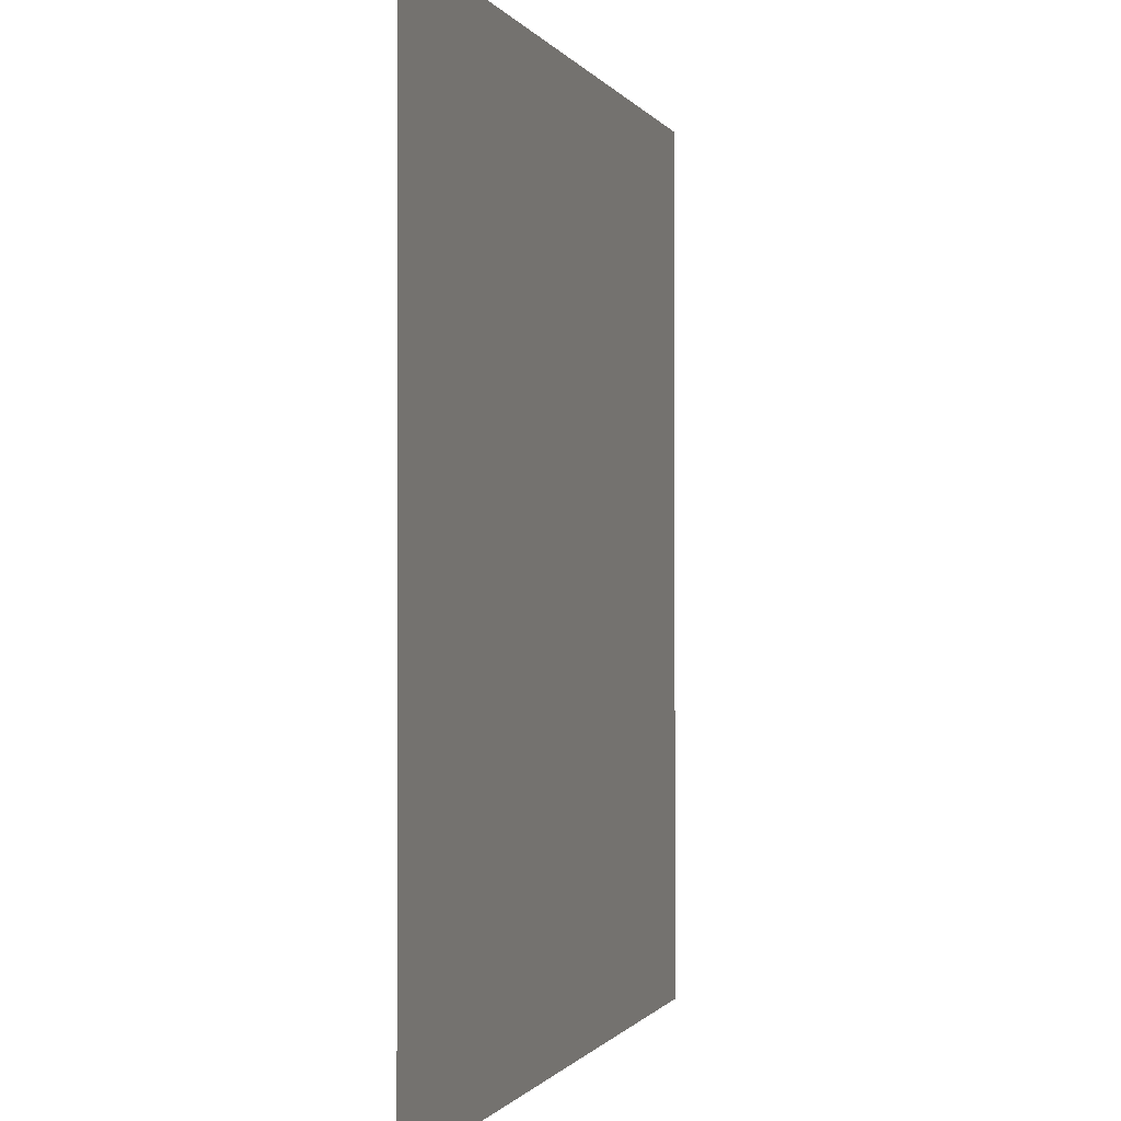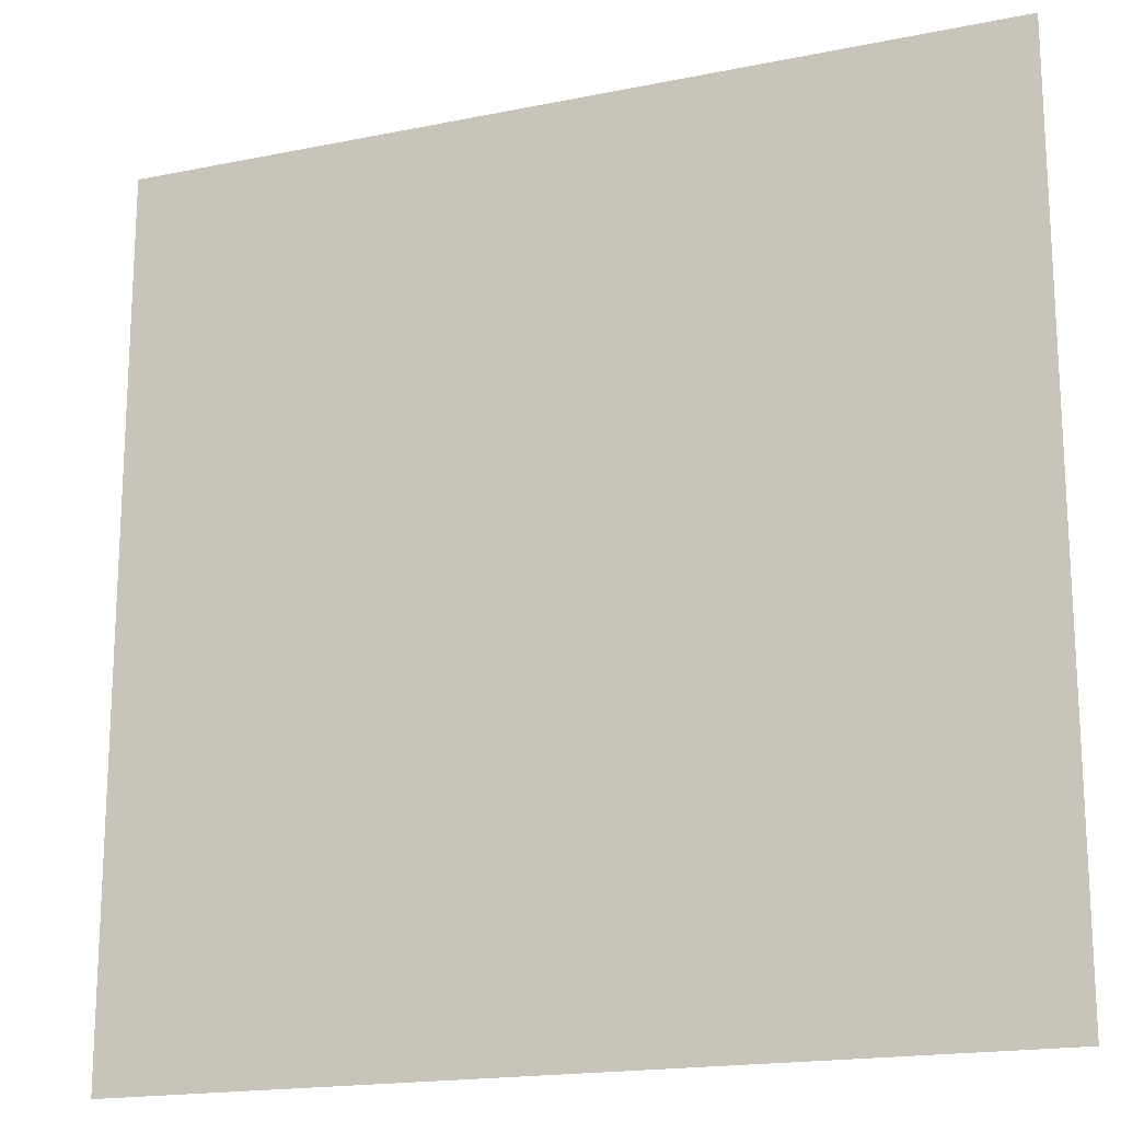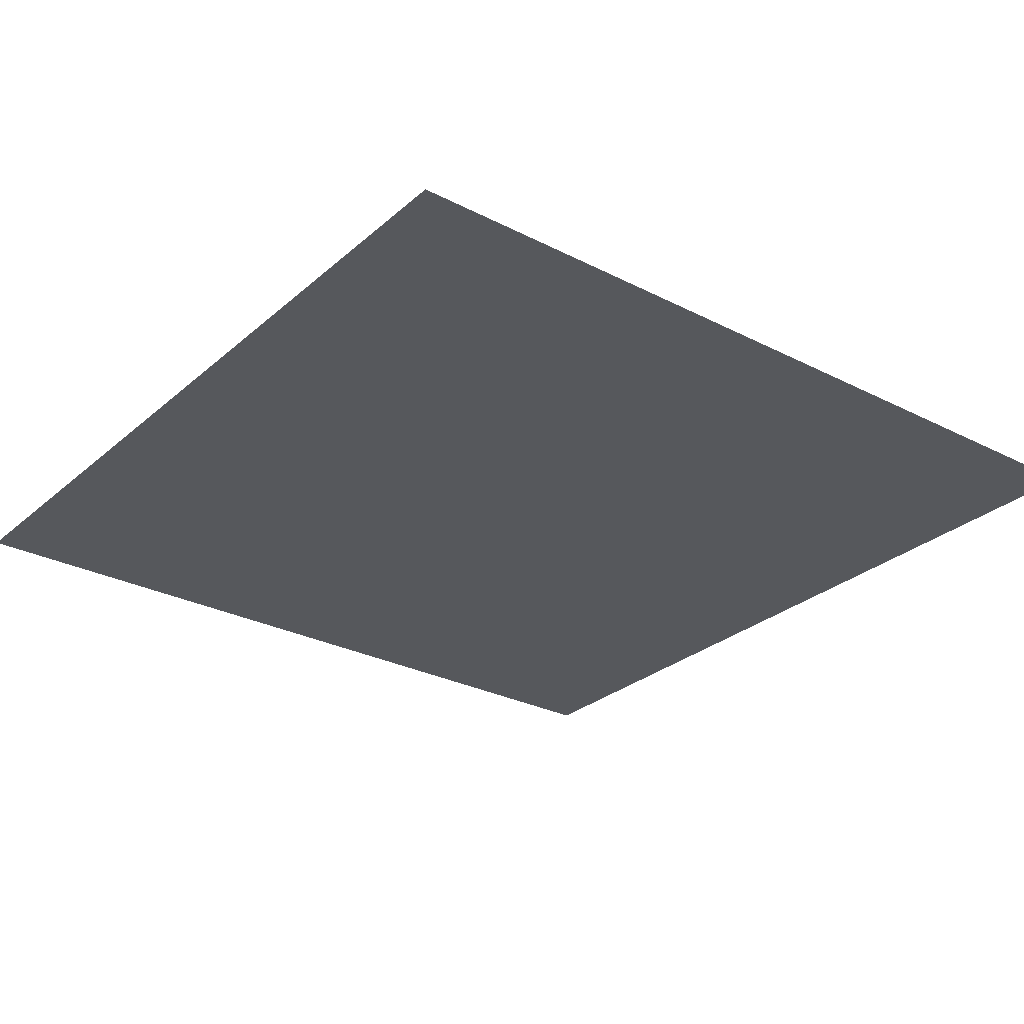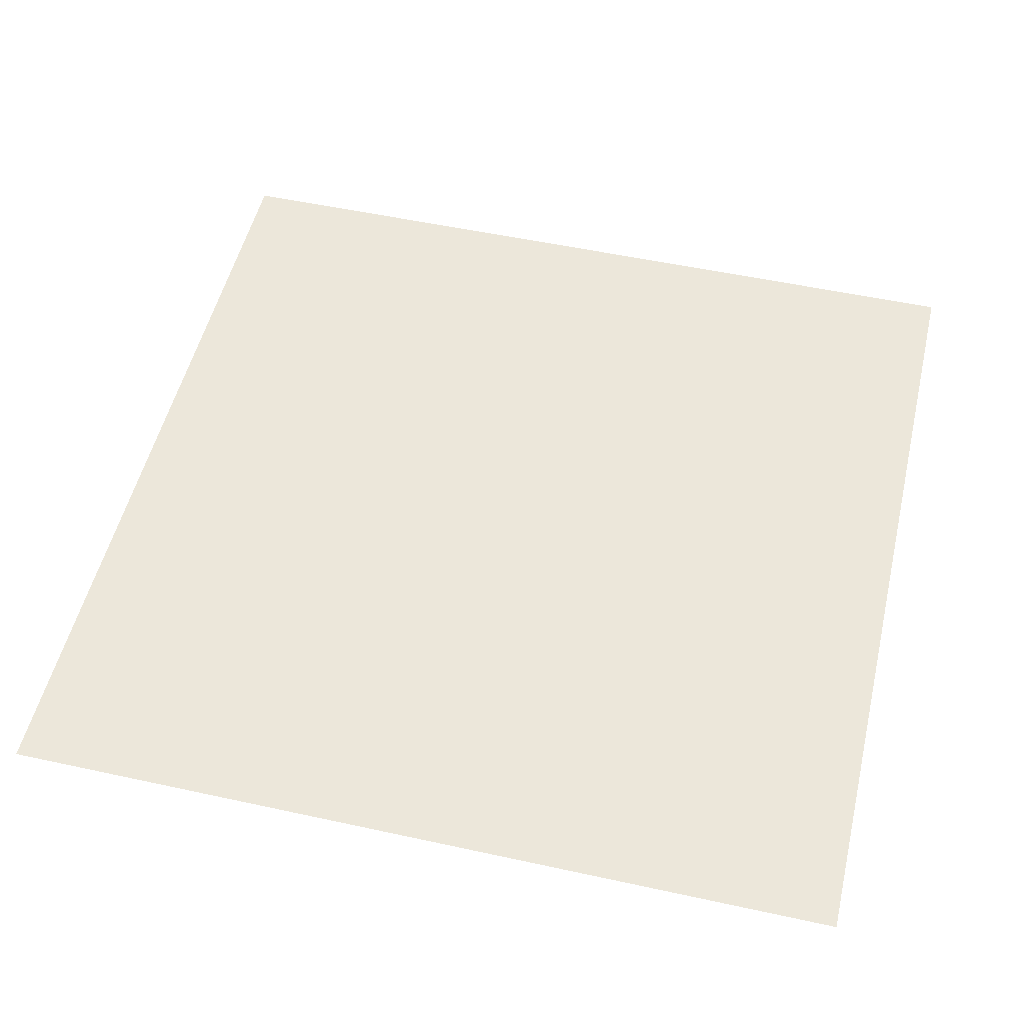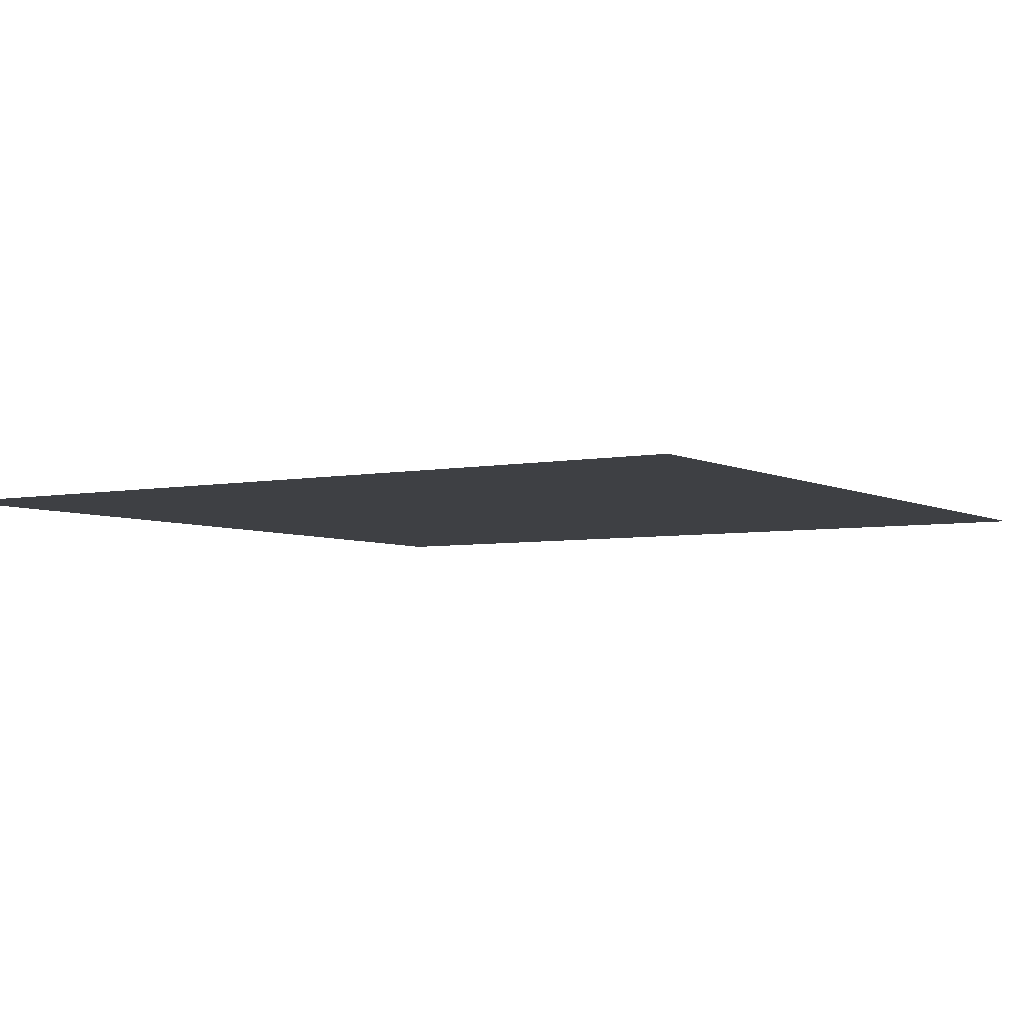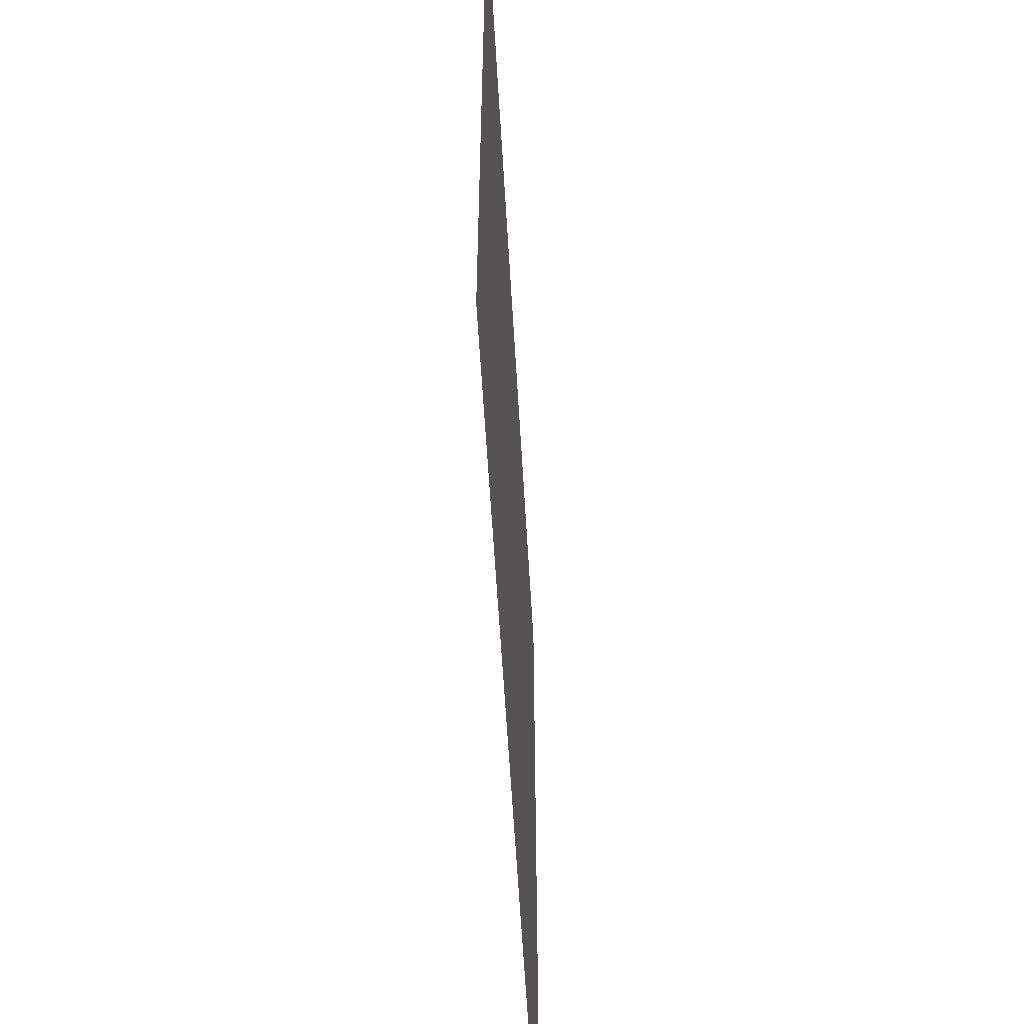
<metadata>
{"format":"obj","ext":"obj","renderer":"f3d","projection":"perspective","resolution":1024,"background":"white","views":[{"elev":-0.6,"azim":105.3,"up":"+Y"},{"elev":-17.9,"azim":21.8,"up":"+Y"},{"elev":-28.1,"azim":-127.8,"up":"+Z"},{"elev":52.2,"azim":-76.7,"up":"+Z"},{"elev":-4.8,"azim":32.4,"up":"+Z"},{"elev":-58.8,"azim":-86.7,"up":"+Y"}]}
</metadata>
<code>
o fallback_quad
v -0.5 -0.5 0
v 0.5 -0.5 0
v 0.5 0.5 0
v -0.5 0.5 0
f 1 2 3 4

</code>
